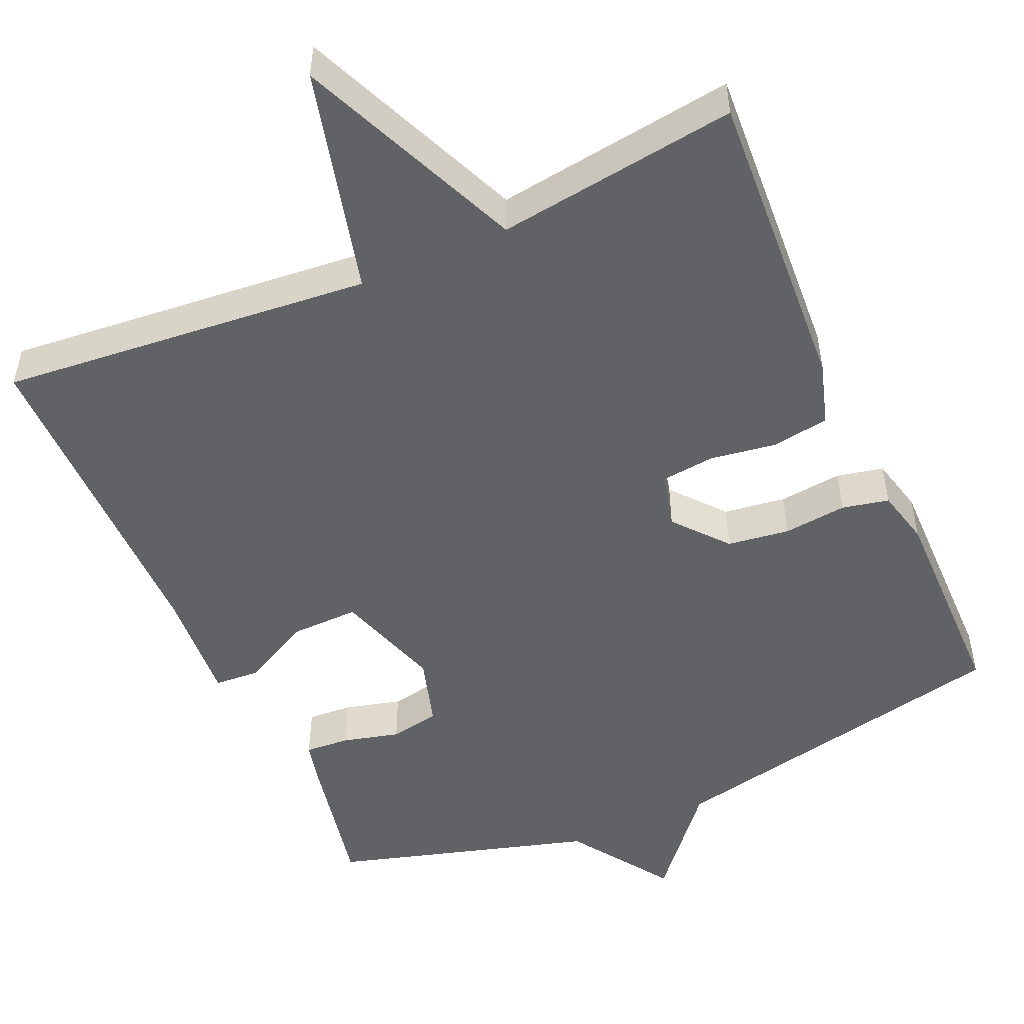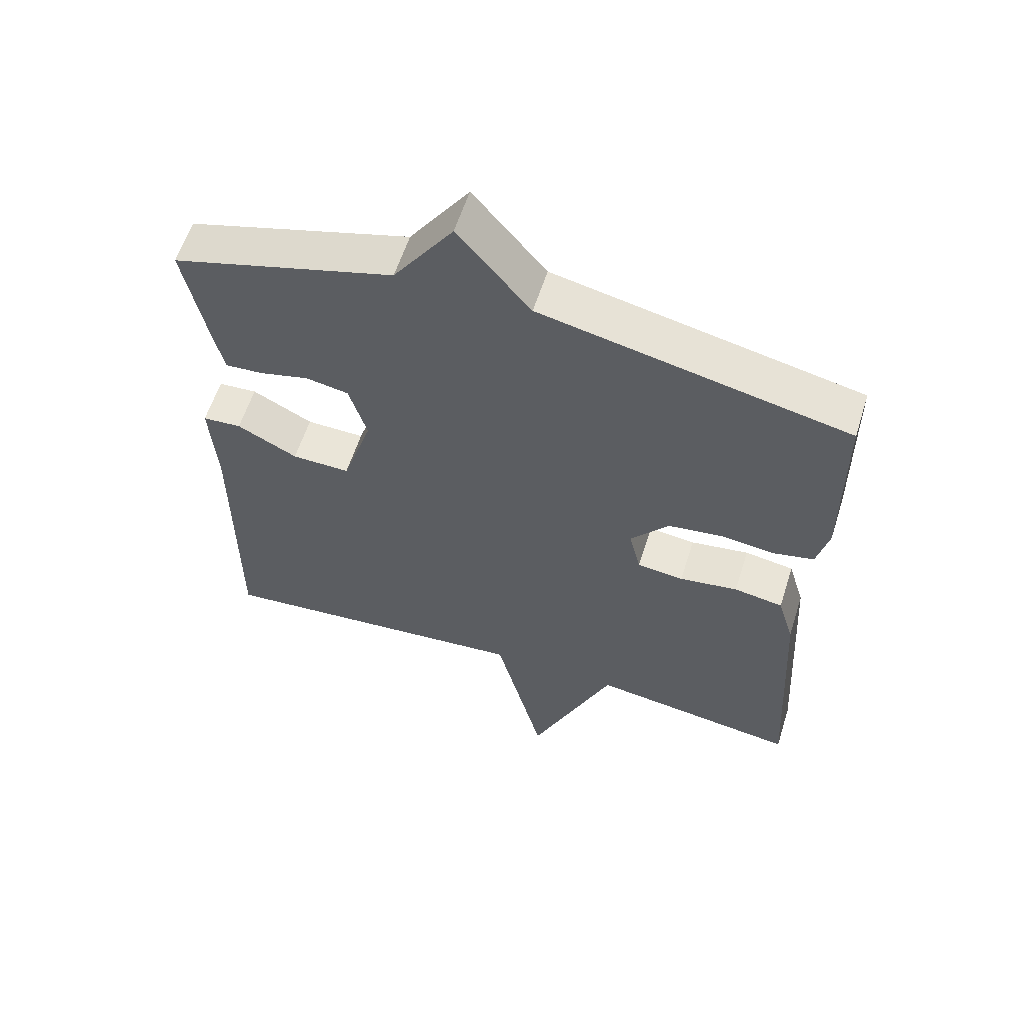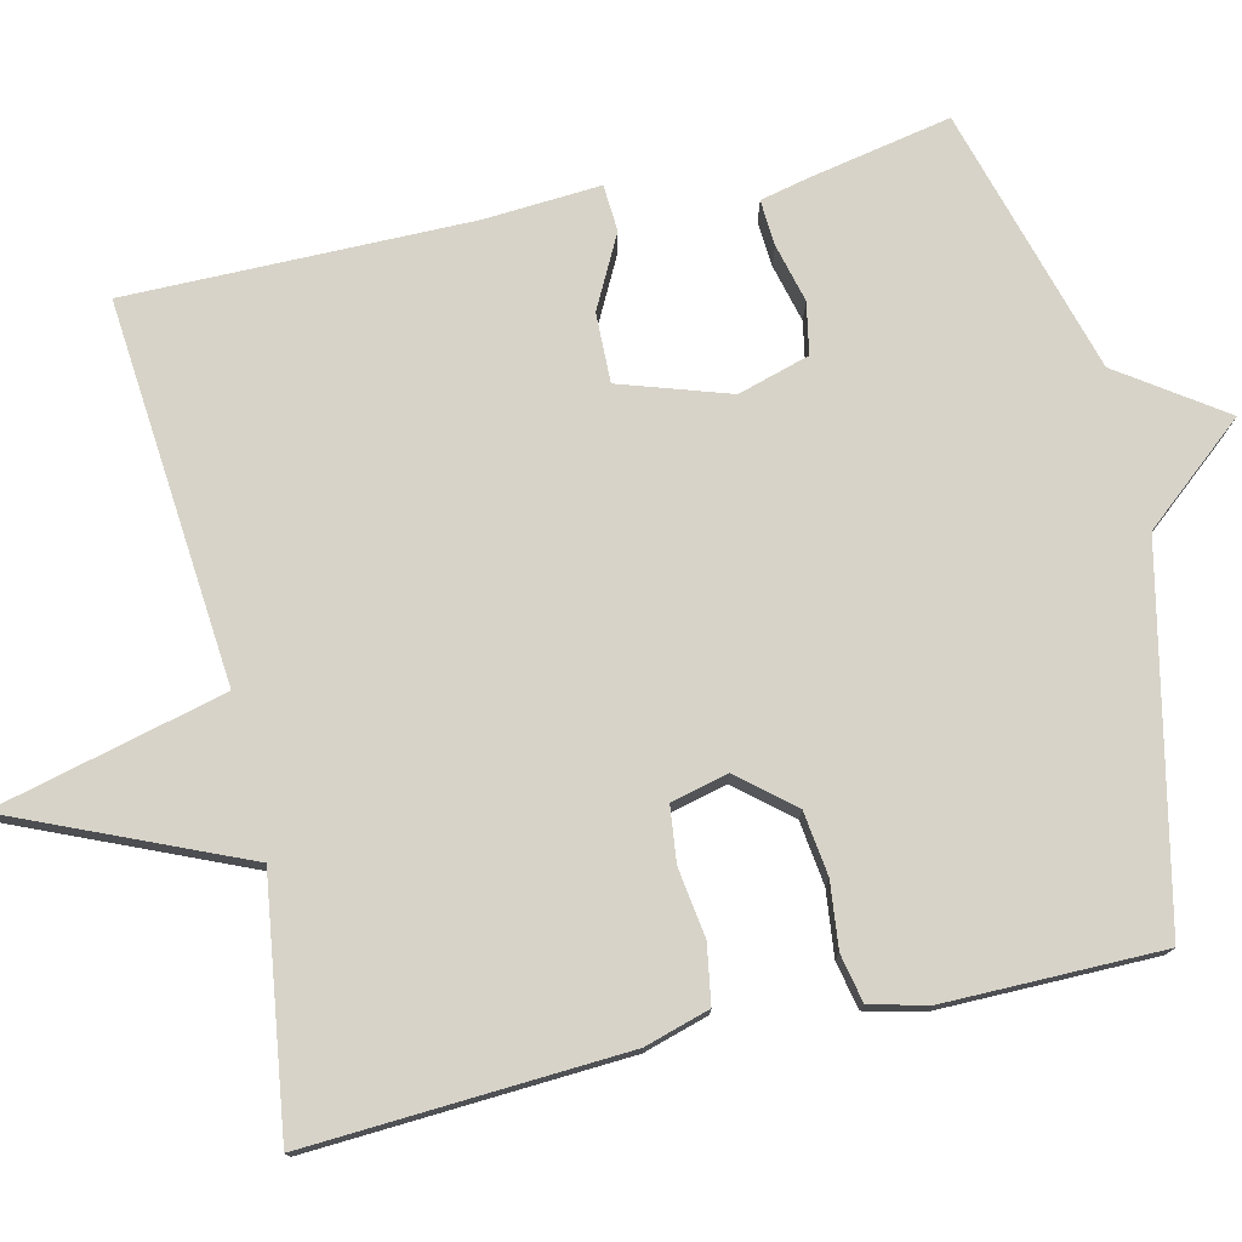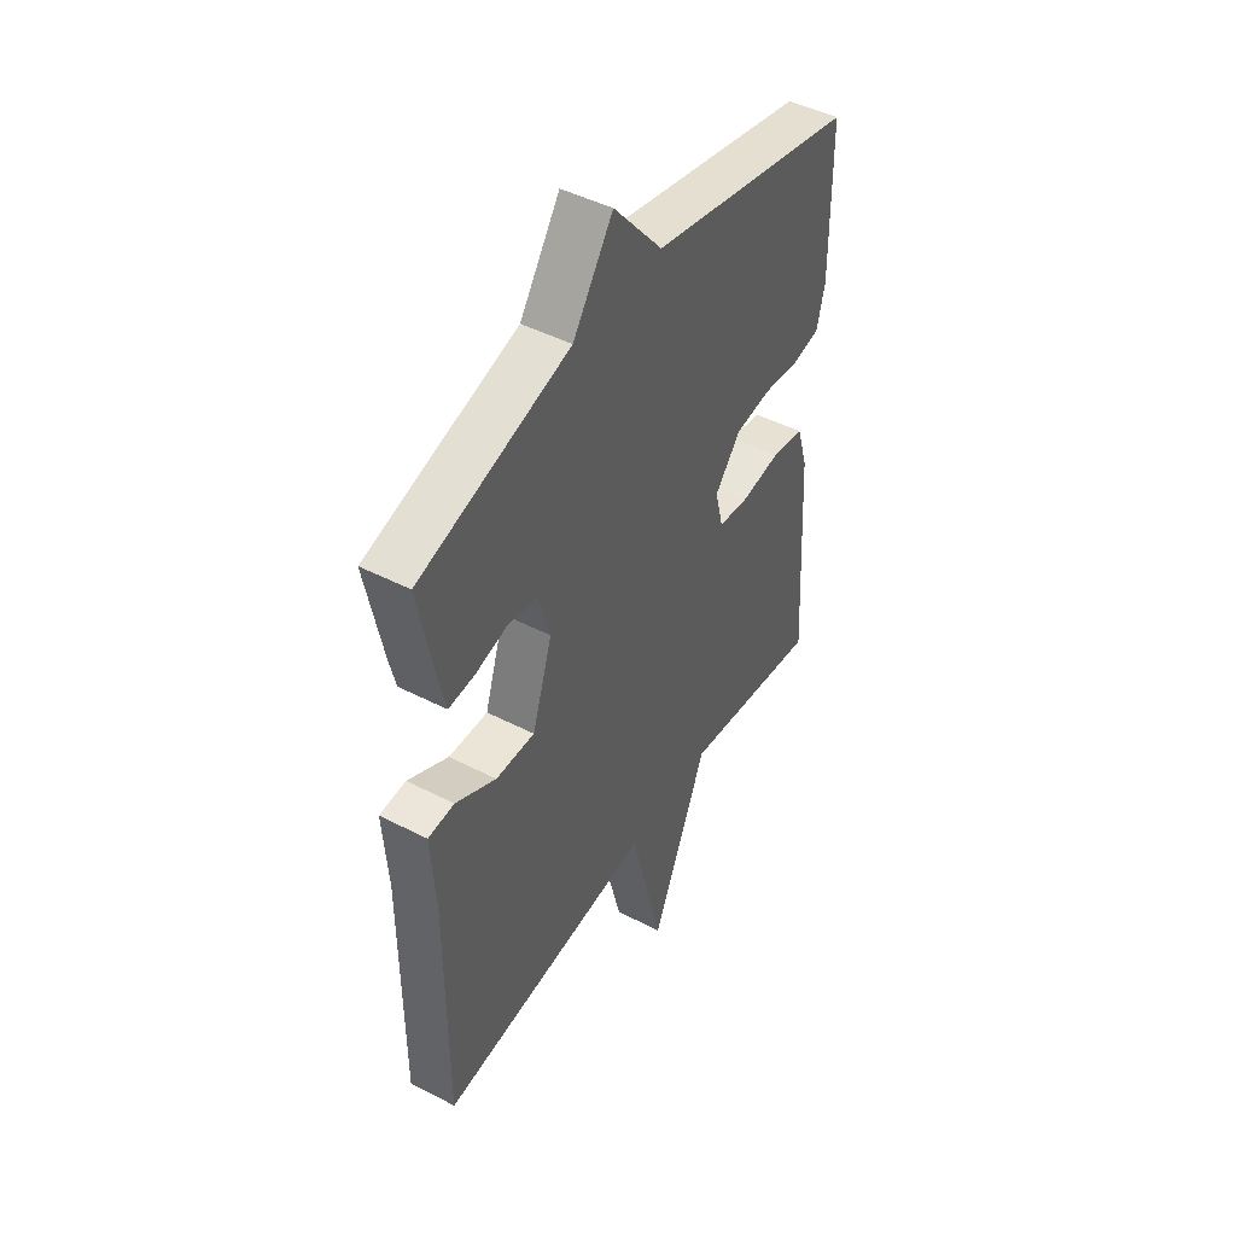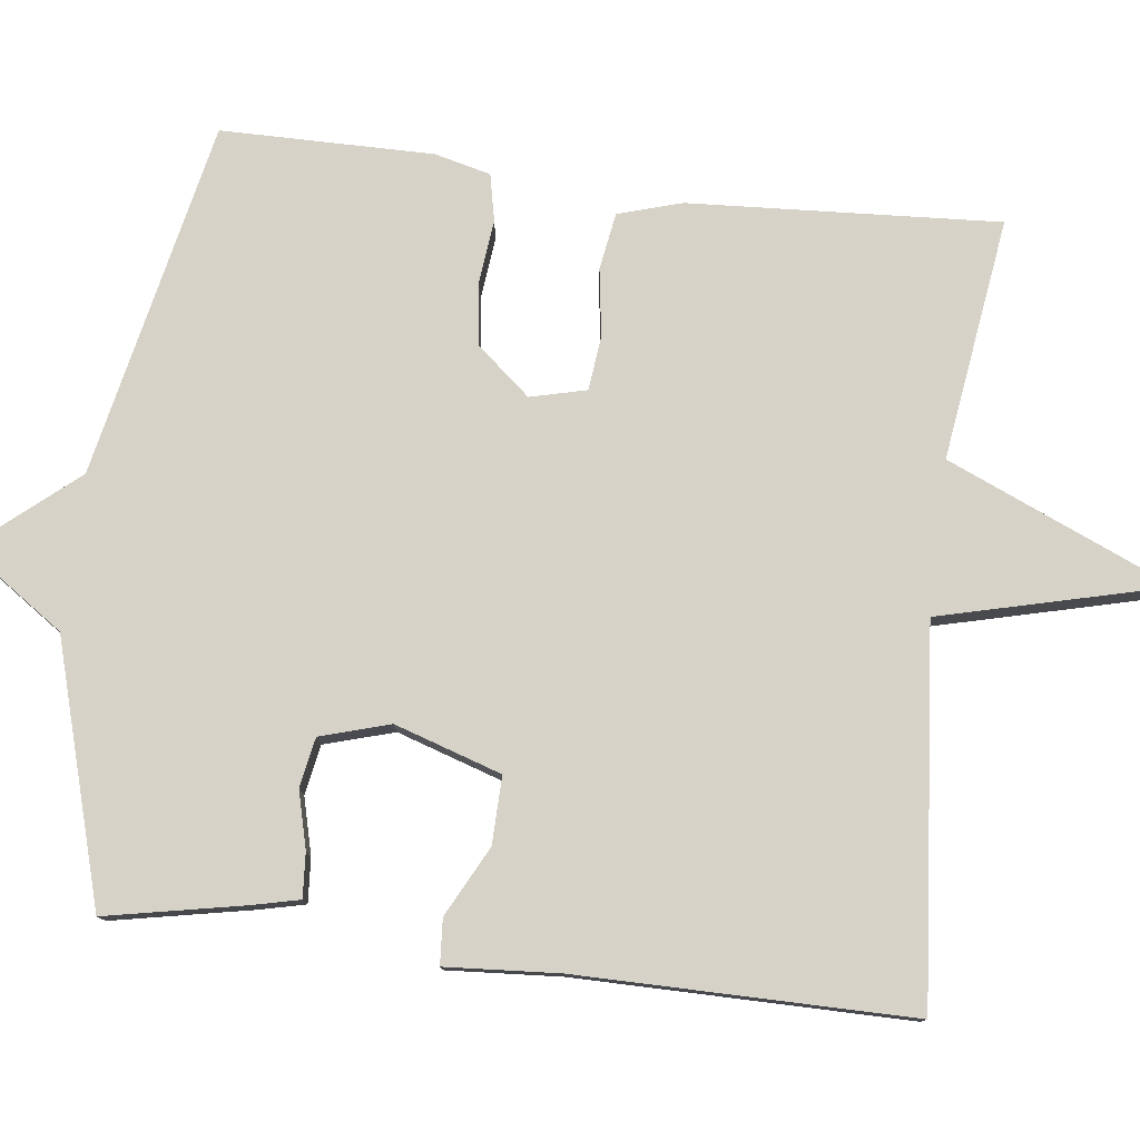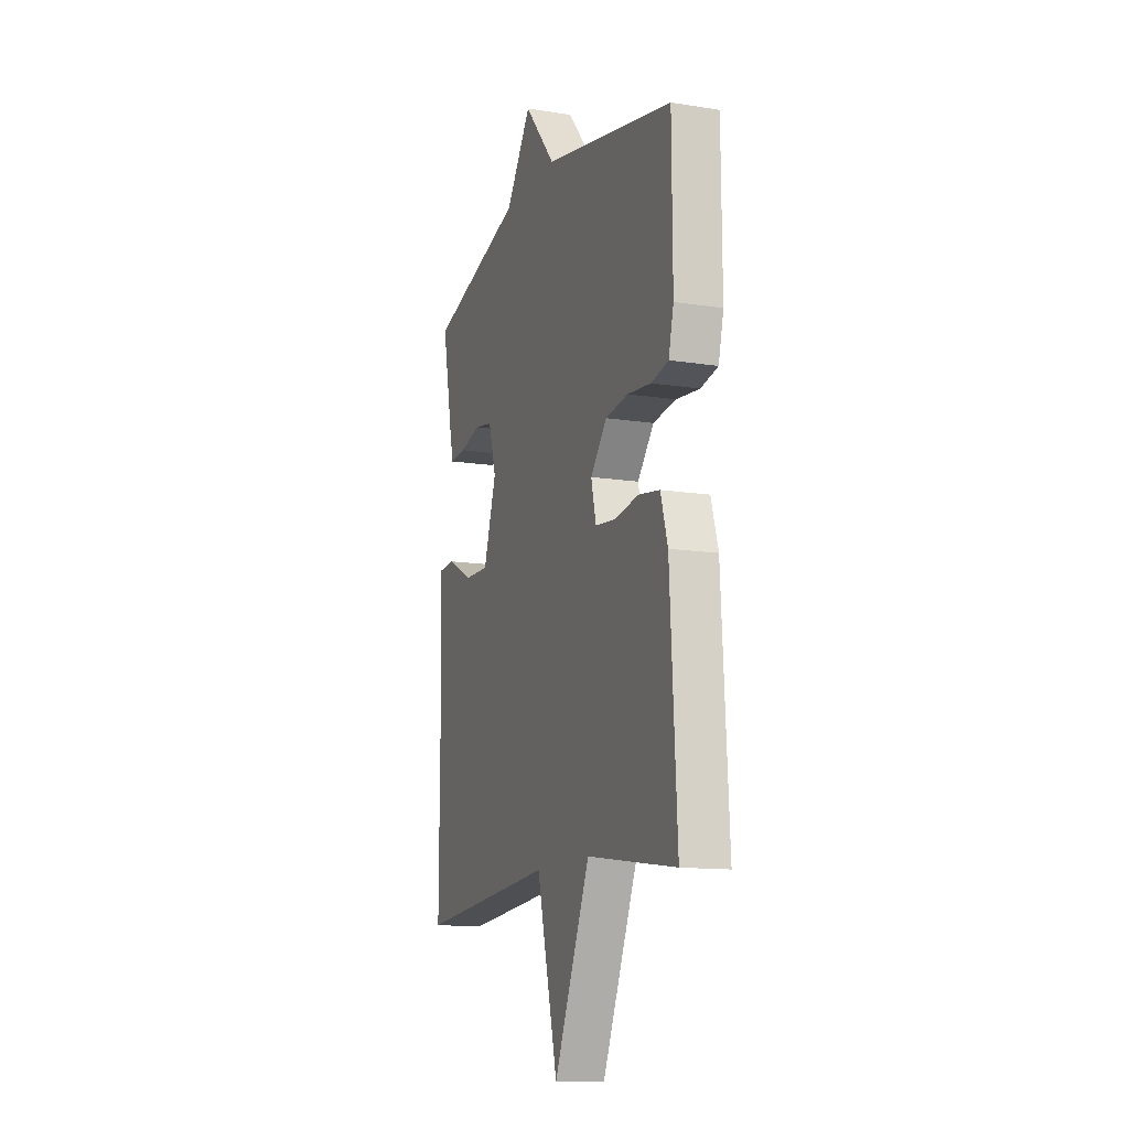
<metadata>
{"format":"obj","ext":"obj","renderer":"f3d","projection":"perspective","resolution":1024,"background":"white","views":[{"elev":-50.7,"azim":-156.2,"up":"+Y"},{"elev":59.1,"azim":-162.5,"up":"+Z"},{"elev":76.8,"azim":-102.9,"up":"+Y"},{"elev":46.3,"azim":120.5,"up":"+Z"},{"elev":78.5,"azim":97.0,"up":"+Y"},{"elev":-12.9,"azim":-110.0,"up":"+Z"}]}
</metadata>
<code>
v -0.5 0.07 -0.5
v -0.476 0.07 -0.096
v -0.451 0.07 -0.013
v -0.377 0.07 -0.001
v -0.289 0.07 -0.014
v -0.219 0.07 -0.006
v -0.201 0.07 0.067
v -0.259 0.07 0.136
v -0.34 0.07 0.147
v -0.423 0.07 0.138
v -0.484 0.07 0.151
v -0.502 0.07 0.224
v -0.5 0.07 0.5
v -0.037 0.07 0.598
v 0.073 0.07 0.729
v 0.163 0.07 0.598
v 0.5 0.07 0.5
v 0.464 0.07 0.318
v 0.45 0.07 0.258
v 0.392 0.07 0.262
v 0.318 0.07 0.281
v 0.253 0.07 0.269
v 0.226 0.07 0.178
v 0.271 0.07 0.039
v 0.359 0.07 0.041
v 0.45 0.07 0.088
v 0.509 0.07 0.084
v 0.499 0.07 -0.064
v 0.5 0.07 -0.5
v 0.015 0.07 -0.456
v -0.059 0.07 -0.75
v -0.185 0.07 -0.456
v -0.5 0 -0.5
v -0.476 0 -0.096
v -0.451 0 -0.013
v -0.377 0 -0.001
v -0.289 0 -0.014
v -0.219 0 -0.006
v -0.201 0 0.067
v -0.259 0 0.136
v -0.34 0 0.147
v -0.423 0 0.138
v -0.484 0 0.151
v -0.502 0 0.224
v -0.5 0 0.5
v -0.037 0 0.598
v 0.073 0 0.729
v 0.163 0 0.598
v 0.5 0 0.5
v 0.464 0 0.318
v 0.45 0 0.258
v 0.392 0 0.262
v 0.318 0 0.281
v 0.253 0 0.269
v 0.226 0 0.178
v 0.271 0 0.039
v 0.359 0 0.041
v 0.45 0 0.088
v 0.509 0 0.084
v 0.499 0 -0.064
v 0.5 0 -0.5
v 0.015 0 -0.456
v -0.059 0 -0.75
v -0.185 0 -0.456
f 30 31 32
f 28 29 30
f 28 30 32
f 27 28 32
f 26 27 32
f 25 26 32
f 32 1 2
f 25 32 2
f 24 25 2
f 19 20 21
f 18 19 21
f 17 18 21
f 16 17 21
f 16 21 22
f 15 16 22
f 14 15 22
f 13 14 22
f 12 13 22
f 11 12 22
f 10 11 22
f 9 10 22
f 8 9 22 23
f 2 3 4 5
f 2 5 6
f 24 2 6
f 7 8 23 24
f 6 7 24
f 64 63 62
f 62 61 60
f 64 62 60
f 64 60 59
f 64 59 58
f 64 58 57
f 34 33 64
f 34 64 57
f 34 57 56
f 53 52 51
f 53 51 50
f 53 50 49
f 53 49 48
f 54 53 48
f 54 48 47
f 54 47 46
f 54 46 45
f 54 45 44
f 54 44 43
f 54 43 42
f 54 42 41
f 55 54 41 40
f 37 36 35 34
f 38 37 34
f 38 34 56
f 56 55 40 39
f 56 39 38
f 1 33 34 2
f 2 34 35 3
f 3 35 36 4
f 4 36 37 5
f 5 37 38 6
f 6 38 39 7
f 7 39 40 8
f 8 40 41 9
f 9 41 42 10
f 10 42 43 11
f 11 43 44 12
f 12 44 45 13
f 13 45 46 14
f 14 46 47 15
f 15 47 48 16
f 16 48 49 17
f 17 49 50 18
f 18 50 51 19
f 19 51 52 20
f 20 52 53 21
f 21 53 54 22
f 22 54 55 23
f 23 55 56 24
f 24 56 57 25
f 25 57 58 26
f 26 58 59 27
f 27 59 60 28
f 28 60 61 29
f 29 61 62 30
f 30 62 63 31
f 31 63 64 32
f 32 64 33 1

</code>
